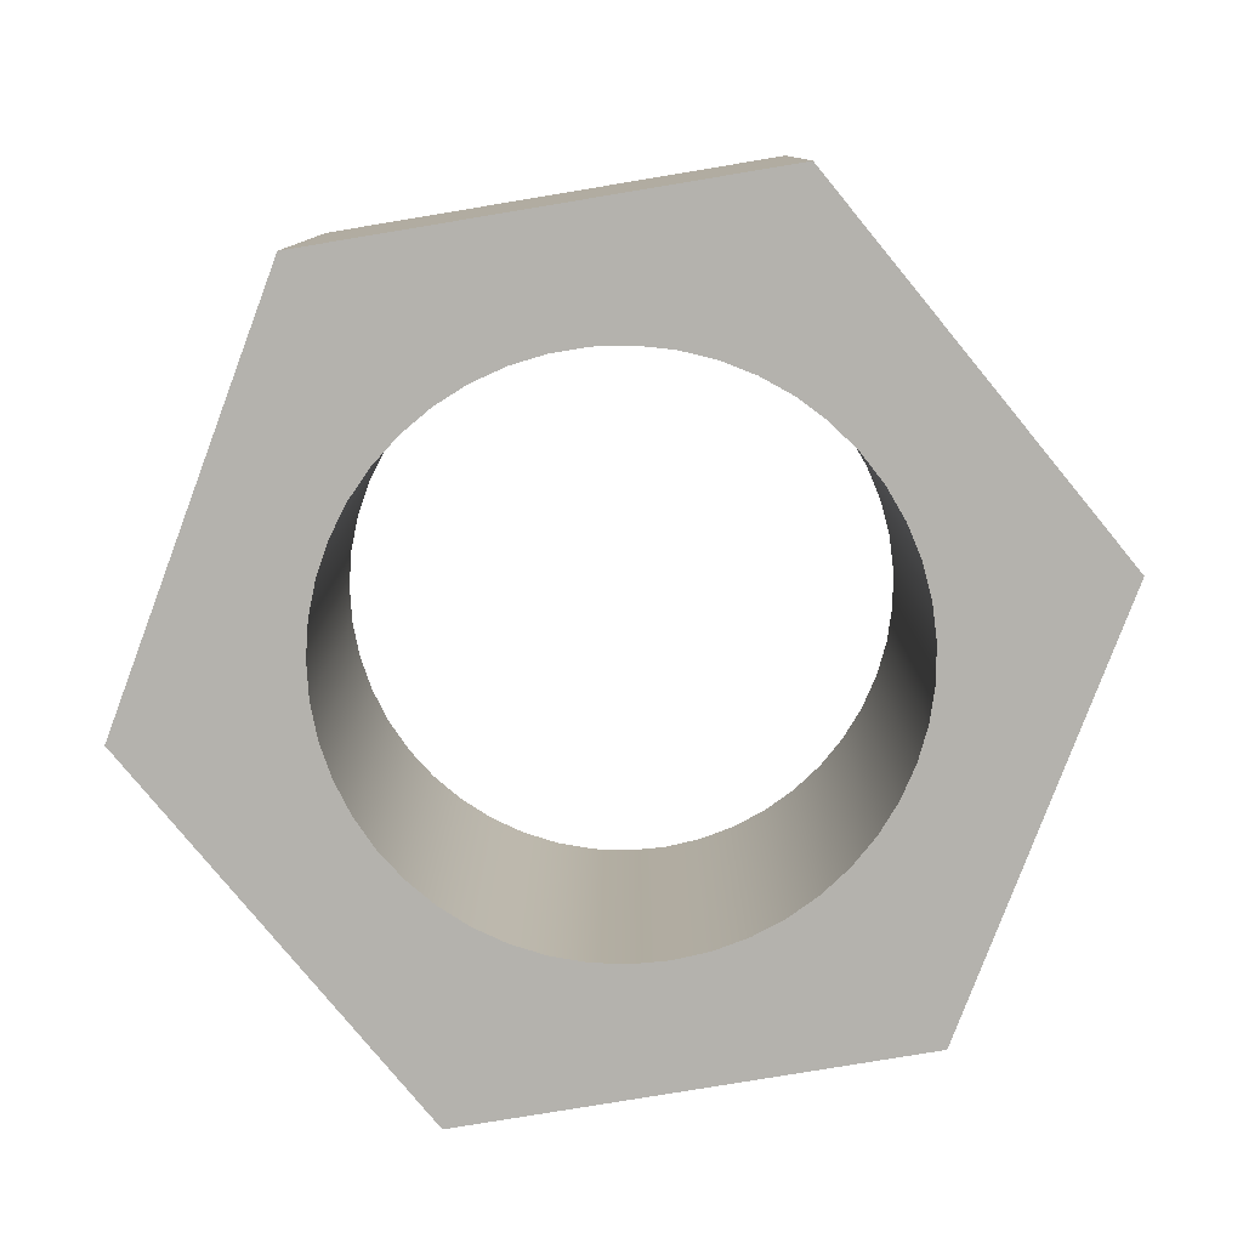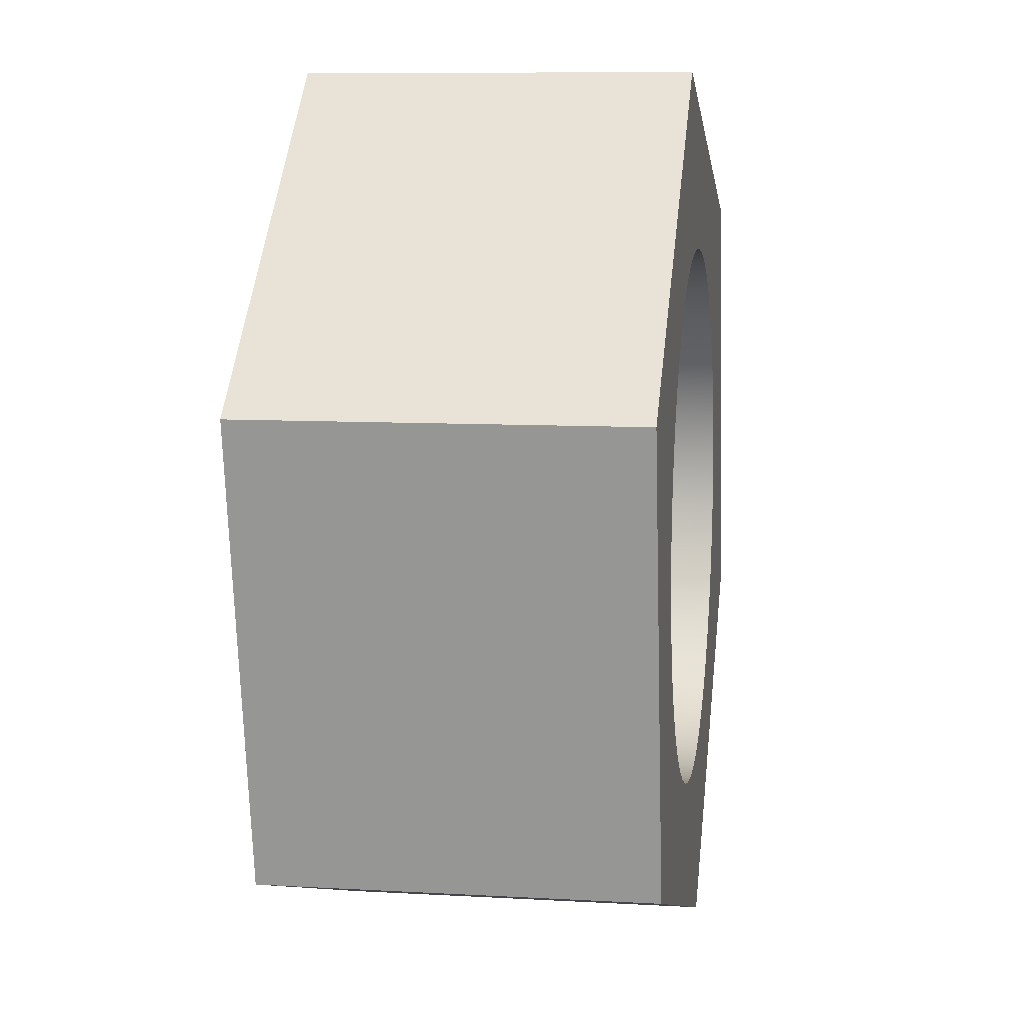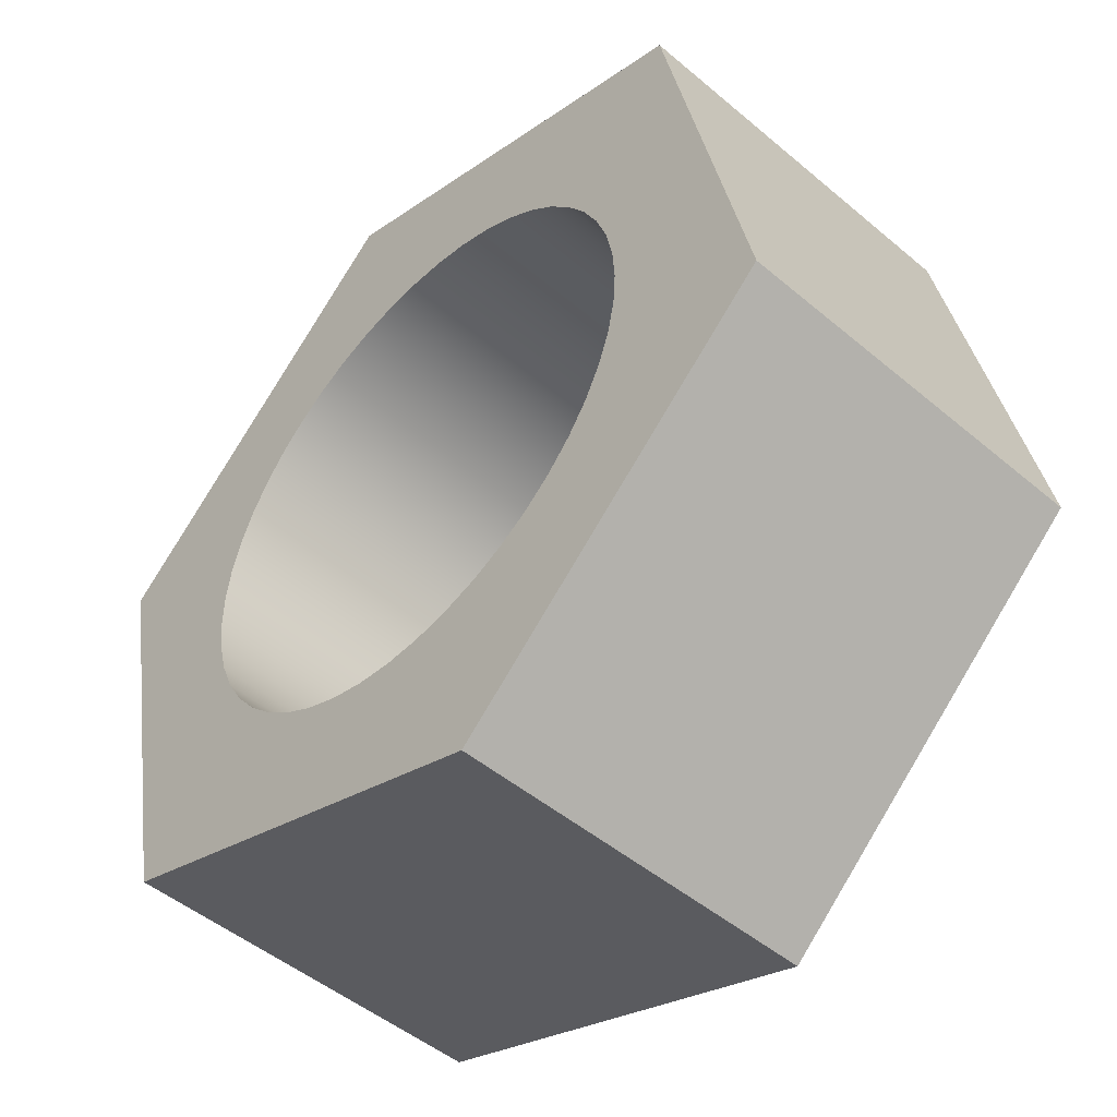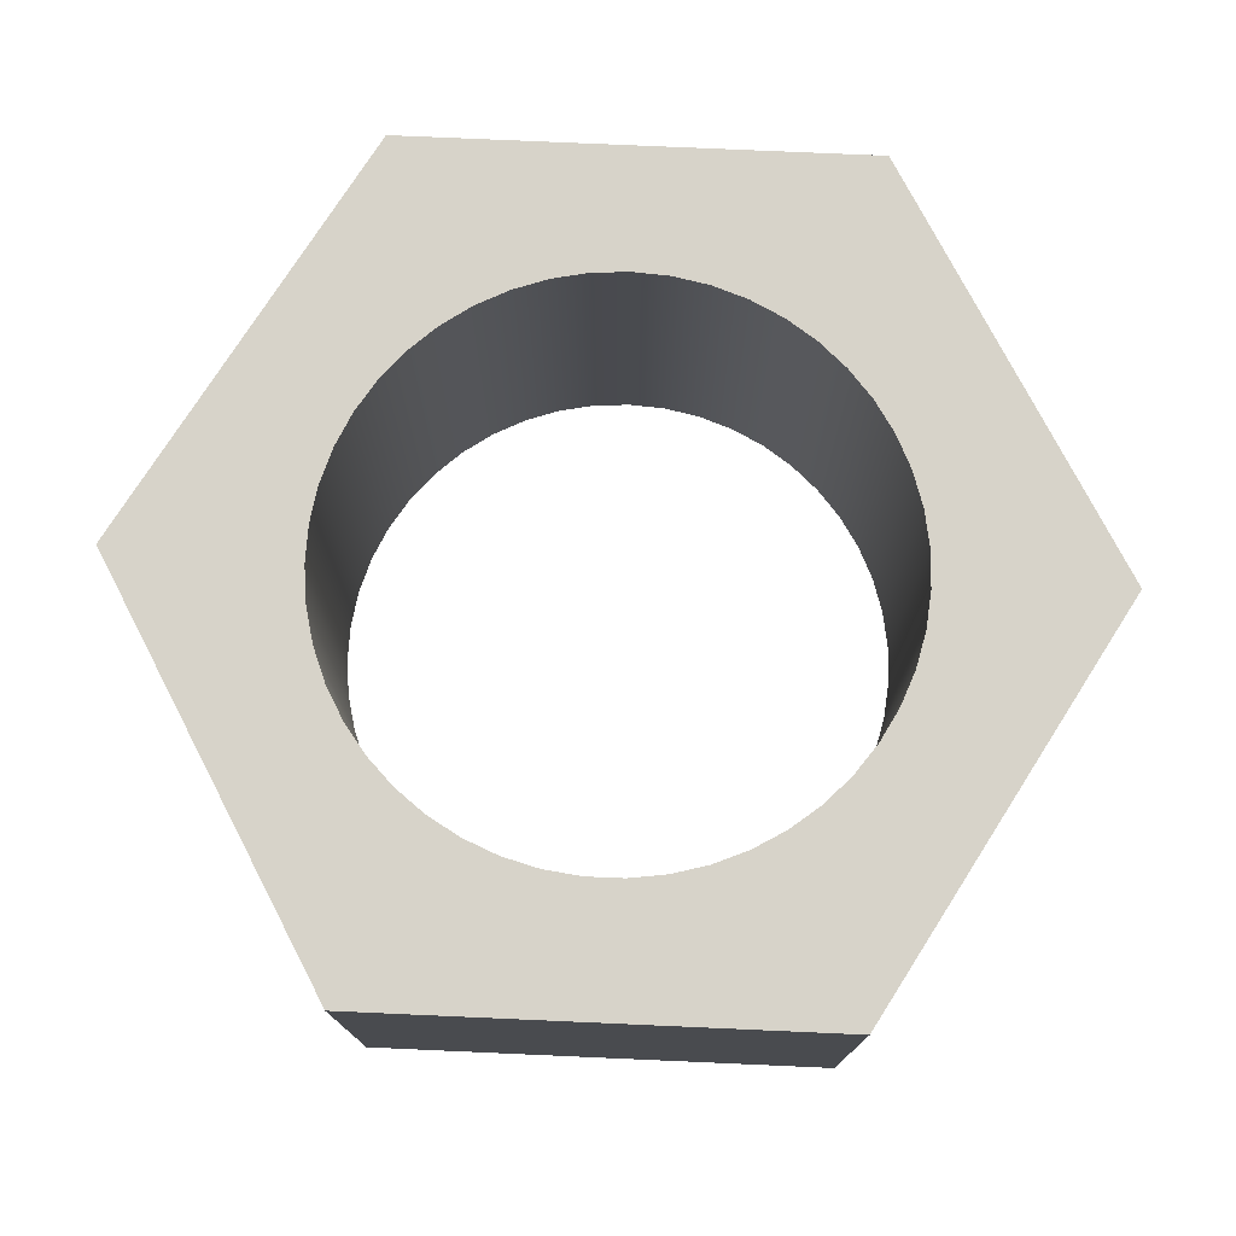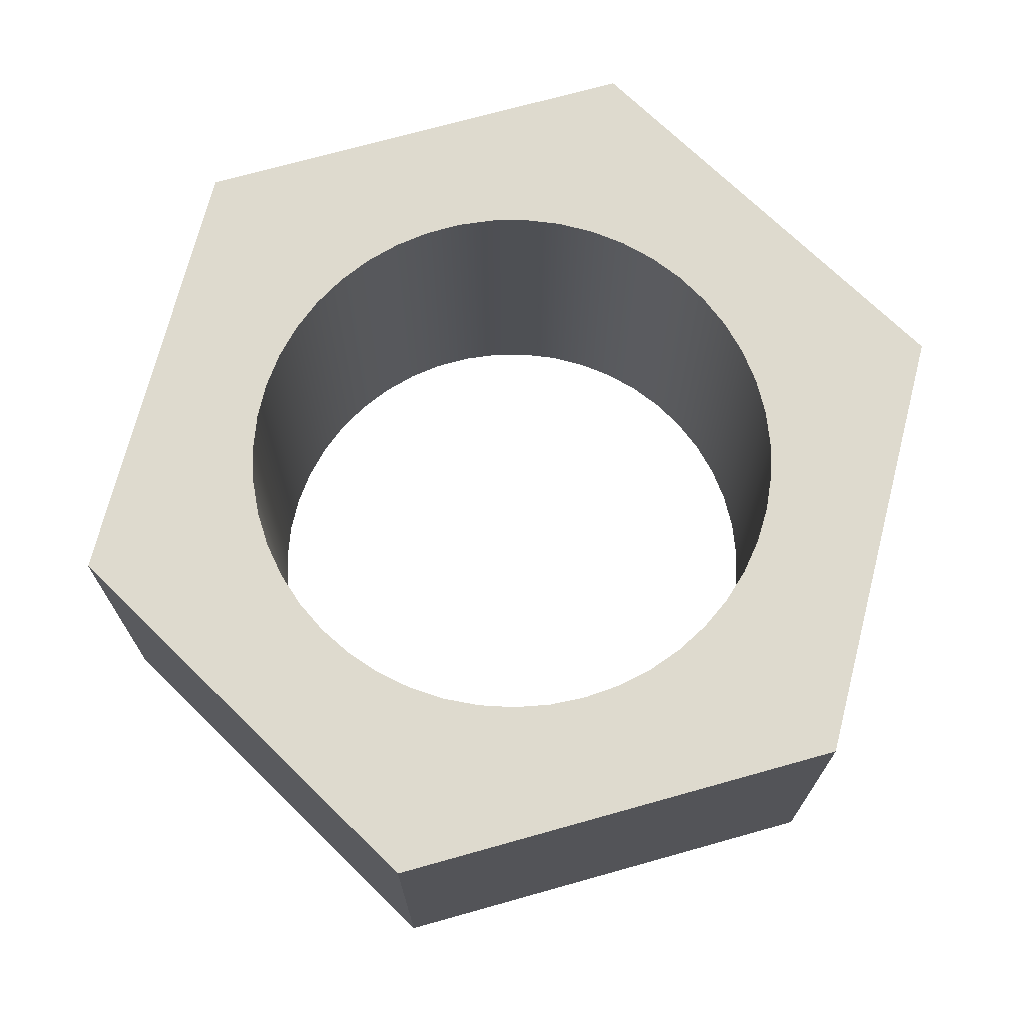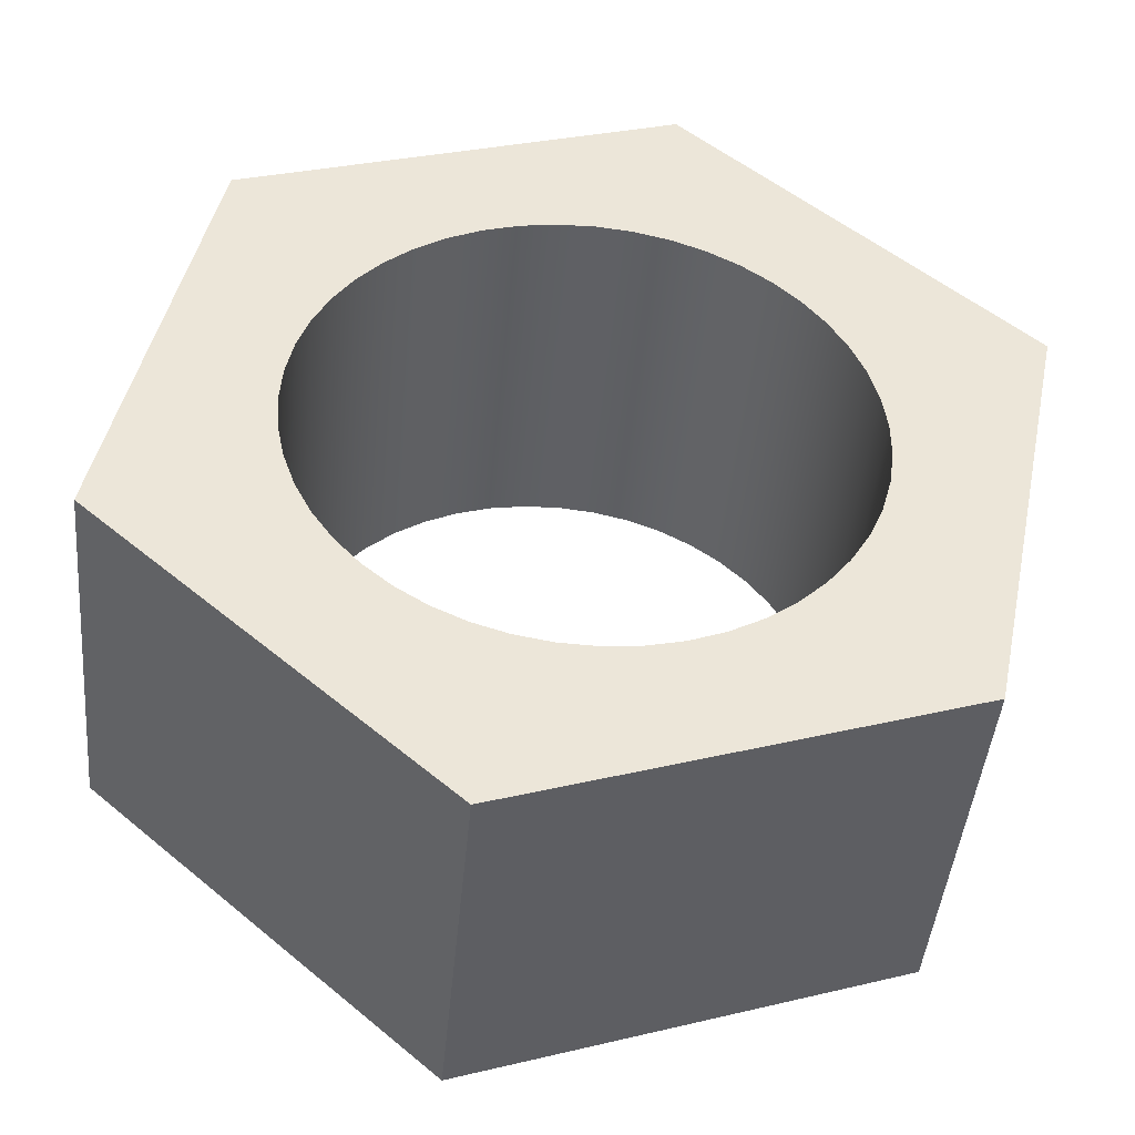
<metadata>
{"format":"obj","ext":"obj","renderer":"f3d","projection":"perspective","resolution":1024,"background":"white","views":[{"elev":-79.5,"azim":-92.2,"up":"+Z"},{"elev":8.9,"azim":98.7,"up":"+Y"},{"elev":-48.5,"azim":-133.2,"up":"+Y"},{"elev":76.3,"azim":-99.1,"up":"+Z"},{"elev":71.3,"azim":62.7,"up":"+Z"},{"elev":-44.3,"azim":-5.3,"up":"+Y"}]}
</metadata>
<code>
v -5.714 -1.897 0
v -1.214 -5.897 0
v -1.214 -5.897 5
v -5.714 -1.897 5
v 1.214 5.897 0
v -4.5 4 0
v -4.5 4 5
v 1.214 5.897 5
v -1.214 -5.897 0
v 4.5 -4 0
v 4.5 -4 5
v -1.214 -5.897 5
v 4.5 -4 0
v 5.714 1.897 0
v 5.714 1.897 5
v 4.5 -4 5
v -3.606 -4.416e-16 0
v -3.573 -0.4806 0
v -3.477 -0.9526 0
v -3.319 -1.408 0
v -3.102 -1.837 0
v -2.83 -2.235 0
v -2.507 -2.592 0
v -2.139 -2.903 0
v -1.733 -3.162 0
v -1.296 -3.365 0
v -0.8358 -3.507 0
v -0.3609 -3.587 0
v 0.1205 -3.604 0
v 0.5997 -3.555 0
v 1.068 -3.444 0
v 1.518 -3.271 0
v 1.94 -3.039 0
v 2.328 -2.753 0
v 2.674 -2.419 0
v 2.973 -2.041 0
v 3.218 -1.626 0
v 3.406 -1.183 0
v 3.533 -0.7182 0
v 3.597 -0.2408 0
v 3.597 0.2408 0
v 3.533 0.7182 0
v 3.406 1.183 0
v 3.218 1.626 0
v 2.973 2.041 0
v 2.674 2.419 0
v 2.328 2.753 0
v 1.94 3.039 0
v 1.518 3.271 0
v 1.068 3.444 0
v 0.5997 3.555 0
v 0.1205 3.604 0
v -0.3609 3.587 0
v -0.8358 3.507 0
v -1.296 3.365 0
v -1.733 3.162 0
v -2.139 2.903 0
v -2.507 2.592 0
v -2.83 2.235 0
v -3.102 1.837 0
v -3.319 1.408 0
v -3.477 0.9526 0
v -3.573 0.4806 0
v 4.5 -4 0
v -1.214 -5.897 0
v -5.714 -1.897 0
v -4.5 4 0
v 1.214 5.897 0
v 5.714 1.897 0
v -3.606 -4.416e-16 5
v -3.573 0.4806 5
v -3.477 0.9526 5
v -3.319 1.408 5
v -3.102 1.837 5
v -2.83 2.235 5
v -2.507 2.592 5
v -2.139 2.903 5
v -1.733 3.162 5
v -1.296 3.365 5
v -0.8358 3.507 5
v -0.3609 3.587 5
v 0.1205 3.604 5
v 0.5997 3.555 5
v 1.068 3.444 5
v 1.518 3.271 5
v 1.94 3.039 5
v 2.328 2.753 5
v 2.674 2.419 5
v 2.973 2.041 5
v 3.218 1.626 5
v 3.406 1.183 5
v 3.533 0.7182 5
v 3.597 0.2408 5
v 3.597 -0.2408 5
v 3.533 -0.7182 5
v 3.406 -1.183 5
v 3.218 -1.626 5
v 2.973 -2.041 5
v 2.674 -2.419 5
v 2.328 -2.753 5
v 1.94 -3.039 5
v 1.518 -3.271 5
v 1.068 -3.444 5
v 0.5997 -3.555 5
v 0.1205 -3.604 5
v -0.3609 -3.587 5
v -0.8358 -3.507 5
v -1.296 -3.365 5
v -1.733 -3.162 5
v -2.139 -2.903 5
v -2.507 -2.592 5
v -2.83 -2.235 5
v -3.102 -1.837 5
v -3.319 -1.408 5
v -3.477 -0.9526 5
v -3.573 -0.4806 5
v -1.214 -5.897 5
v 4.5 -4 5
v 5.714 1.897 5
v 1.214 5.897 5
v -4.5 4 5
v -5.714 -1.897 5
v 5.714 1.897 0
v 1.214 5.897 0
v 1.214 5.897 5
v 5.714 1.897 5
v -4.5 4 0
v -5.714 -1.897 0
v -5.714 -1.897 5
v -4.5 4 5
v -3.606 -4.416e-16 5
v -3.573 -0.4806 5
v -3.477 -0.9526 5
v -3.319 -1.408 5
v -3.102 -1.837 5
v -2.83 -2.235 5
v -2.507 -2.592 5
v -2.139 -2.903 5
v -1.733 -3.162 5
v -1.296 -3.365 5
v -0.8358 -3.507 5
v -0.3609 -3.587 5
v 0.1205 -3.604 5
v 0.5997 -3.555 5
v 1.068 -3.444 5
v 1.518 -3.271 5
v 1.94 -3.039 5
v 2.328 -2.753 5
v 2.674 -2.419 5
v 2.973 -2.041 5
v 3.218 -1.626 5
v 3.406 -1.183 5
v 3.533 -0.7182 5
v 3.597 -0.2408 5
v 3.597 0.2408 5
v 3.533 0.7182 5
v 3.406 1.183 5
v 3.218 1.626 5
v 2.973 2.041 5
v 2.674 2.419 5
v 2.328 2.753 5
v 1.94 3.039 5
v 1.518 3.271 5
v 1.068 3.444 5
v 0.5997 3.555 5
v 0.1205 3.604 5
v -0.3609 3.587 5
v -0.8358 3.507 5
v -1.296 3.365 5
v -1.733 3.162 5
v -2.139 2.903 5
v -2.507 2.592 5
v -2.83 2.235 5
v -3.102 1.837 5
v -3.319 1.408 5
v -3.477 0.9526 5
v -3.573 0.4806 5
v -3.606 -4.416e-16 0
v -3.573 0.4806 0
v -3.477 0.9526 0
v -3.319 1.408 0
v -3.102 1.837 0
v -2.83 2.235 0
v -2.507 2.592 0
v -2.139 2.903 0
v -1.733 3.162 0
v -1.296 3.365 0
v -0.8358 3.507 0
v -0.3609 3.587 0
v 0.1205 3.604 0
v 0.5997 3.555 0
v 1.068 3.444 0
v 1.518 3.271 0
v 1.94 3.039 0
v 2.328 2.753 0
v 2.674 2.419 0
v 2.973 2.041 0
v 3.218 1.626 0
v 3.406 1.183 0
v 3.533 0.7182 0
v 3.597 0.2408 0
v 3.597 -0.2408 0
v 3.533 -0.7182 0
v 3.406 -1.183 0
v 3.218 -1.626 0
v 2.973 -2.041 0
v 2.674 -2.419 0
v 2.328 -2.753 0
v 1.94 -3.039 0
v 1.518 -3.271 0
v 1.068 -3.444 0
v 0.5997 -3.555 0
v 0.1205 -3.604 0
v -0.3609 -3.587 0
v -0.8358 -3.507 0
v -1.296 -3.365 0
v -1.733 -3.162 0
v -2.139 -2.903 0
v -2.507 -2.592 0
v -2.83 -2.235 0
v -3.102 -1.837 0
v -3.319 -1.408 0
v -3.477 -0.9526 0
v -3.573 -0.4806 0
v -3.606 -4.416e-16 5
v -3.606 -4.416e-16 0
f 1 2 4
f 4 2 3
f 5 6 8
f 8 6 7
f 9 10 12
f 12 10 11
f 13 14 16
f 16 14 15
f 63 17 66
f 66 17 18
f 66 18 19
f 19 20 66
f 66 20 21
f 66 21 22
f 22 23 66
f 66 23 65
f 65 23 24
f 65 24 25
f 25 26 65
f 65 26 27
f 65 27 28
f 28 29 65
f 65 29 30
f 65 30 31
f 65 31 64
f 64 31 32
f 64 32 33
f 33 34 64
f 64 34 35
f 64 35 36
f 36 37 64
f 64 37 38
f 64 38 39
f 64 39 69
f 69 39 40
f 69 40 41
f 41 42 69
f 69 42 43
f 69 43 44
f 44 45 69
f 69 45 46
f 69 46 47
f 69 47 68
f 68 47 48
f 68 48 49
f 49 50 68
f 68 50 51
f 68 51 52
f 52 53 68
f 68 53 54
f 68 54 55
f 68 55 67
f 67 55 56
f 67 56 57
f 57 58 67
f 67 58 59
f 67 59 60
f 60 61 67
f 67 61 62
f 67 62 63
f 67 63 66
f 116 70 122
f 122 70 71
f 122 71 121
f 121 71 72
f 121 72 73
f 73 74 121
f 121 74 75
f 121 75 76
f 76 77 121
f 121 77 78
f 121 78 79
f 121 79 120
f 120 79 80
f 120 80 81
f 81 82 120
f 120 82 83
f 120 83 84
f 84 85 120
f 120 85 86
f 120 86 87
f 120 87 119
f 119 87 88
f 119 88 89
f 89 90 119
f 119 90 91
f 119 91 92
f 92 93 119
f 119 93 94
f 119 94 95
f 119 95 118
f 118 95 96
f 118 96 97
f 97 98 118
f 118 98 99
f 118 99 100
f 100 101 118
f 118 101 102
f 118 102 103
f 118 103 117
f 117 103 104
f 117 104 105
f 105 106 117
f 117 106 107
f 117 107 108
f 108 109 117
f 117 109 110
f 117 110 111
f 117 111 122
f 122 111 112
f 122 112 113
f 113 114 122
f 122 114 115
f 122 115 116
f 123 124 126
f 126 124 125
f 127 128 130
f 130 128 129
f 132 224 131
f 131 224 226
f 225 178 177
f 177 178 179
f 177 179 180
f 132 133 224
f 224 133 223
f 223 133 134
f 223 134 222
f 222 134 135
f 222 135 221
f 221 135 136
f 221 136 220
f 220 136 137
f 220 137 219
f 219 137 138
f 219 138 218
f 218 138 139
f 218 139 217
f 217 139 140
f 217 140 216
f 216 140 141
f 216 141 215
f 215 141 142
f 215 142 214
f 214 142 143
f 214 143 213
f 213 143 144
f 213 144 212
f 212 144 145
f 212 145 211
f 211 145 146
f 211 146 210
f 210 146 147
f 210 147 209
f 209 147 148
f 209 148 208
f 208 148 149
f 208 149 207
f 207 149 150
f 207 150 206
f 206 150 151
f 206 151 205
f 205 151 152
f 205 152 204
f 204 152 153
f 204 153 203
f 203 153 154
f 203 154 202
f 202 154 155
f 202 155 201
f 201 155 156
f 201 156 200
f 200 156 157
f 200 157 199
f 199 157 158
f 199 158 198
f 198 158 159
f 198 159 197
f 197 159 160
f 197 160 196
f 196 160 161
f 196 161 195
f 195 161 162
f 195 162 194
f 194 162 163
f 194 163 193
f 193 163 164
f 193 164 192
f 192 164 165
f 192 165 191
f 191 165 166
f 191 166 190
f 190 166 167
f 190 167 189
f 189 167 168
f 189 168 188
f 188 168 169
f 188 169 187
f 187 169 170
f 187 170 186
f 186 170 171
f 186 171 185
f 185 171 172
f 185 172 184
f 184 172 173
f 184 173 183
f 183 173 174
f 183 174 182
f 182 174 175
f 182 175 181
f 181 175 176
f 181 176 180
f 180 176 177

</code>
